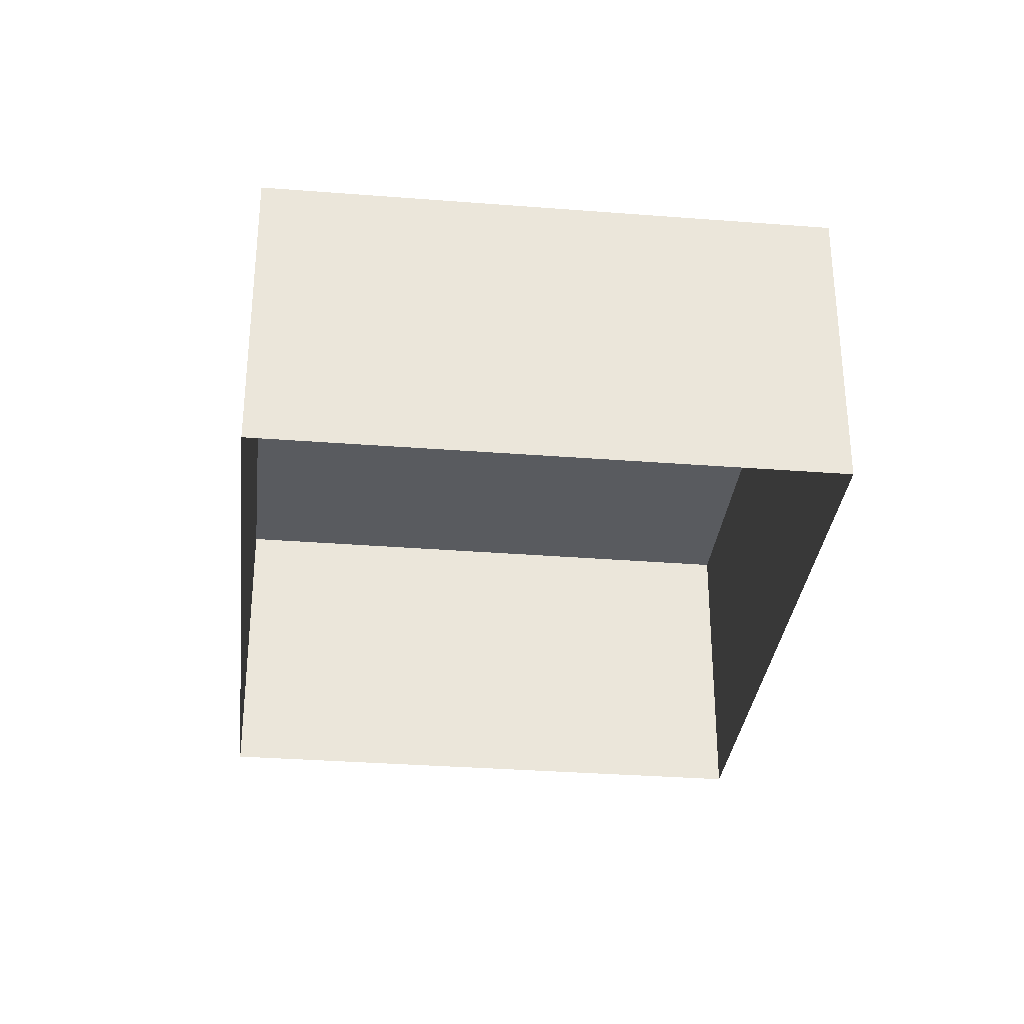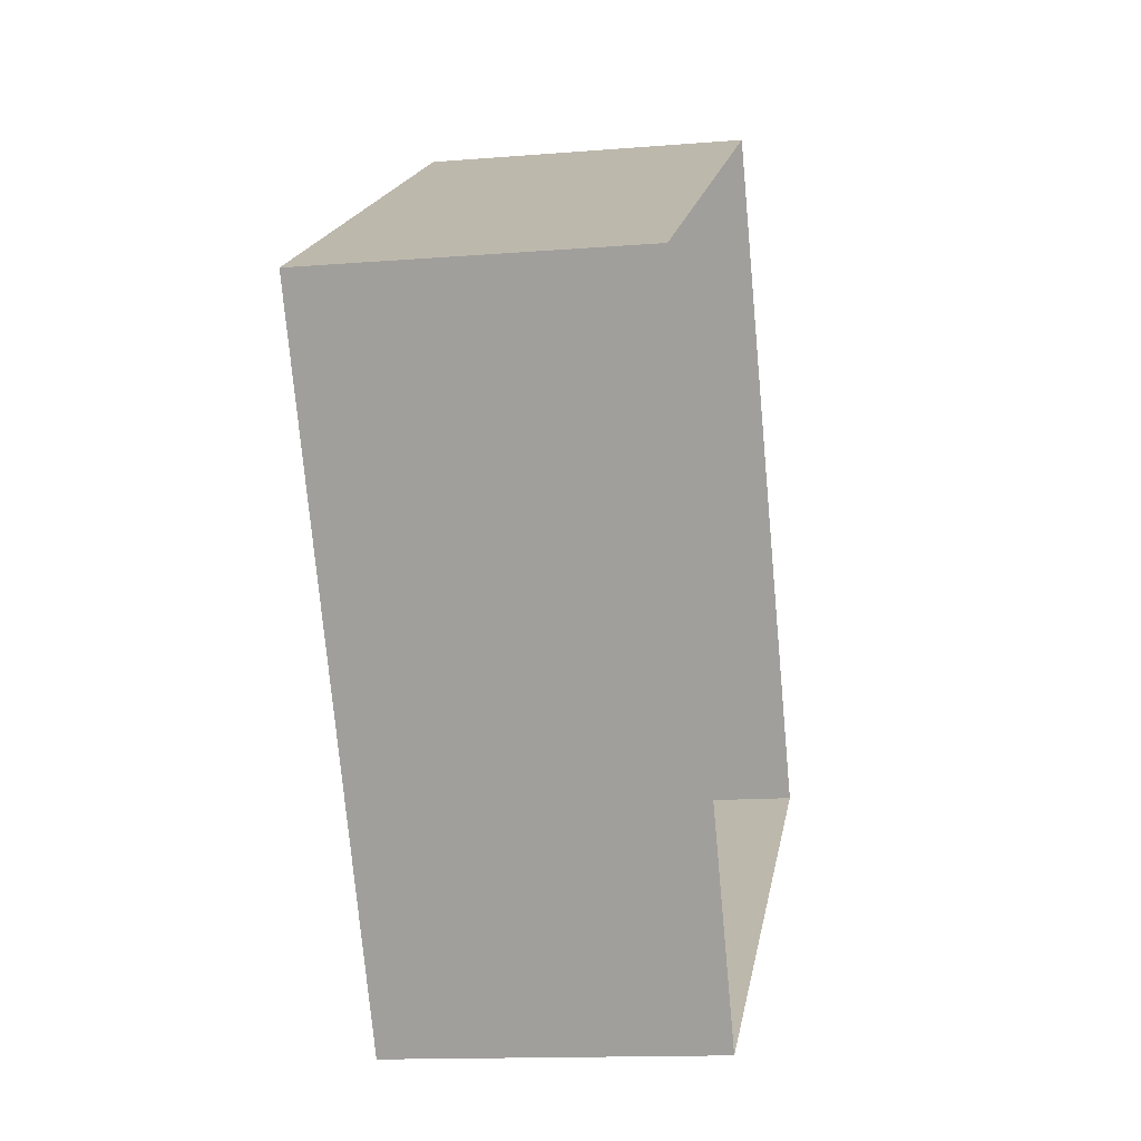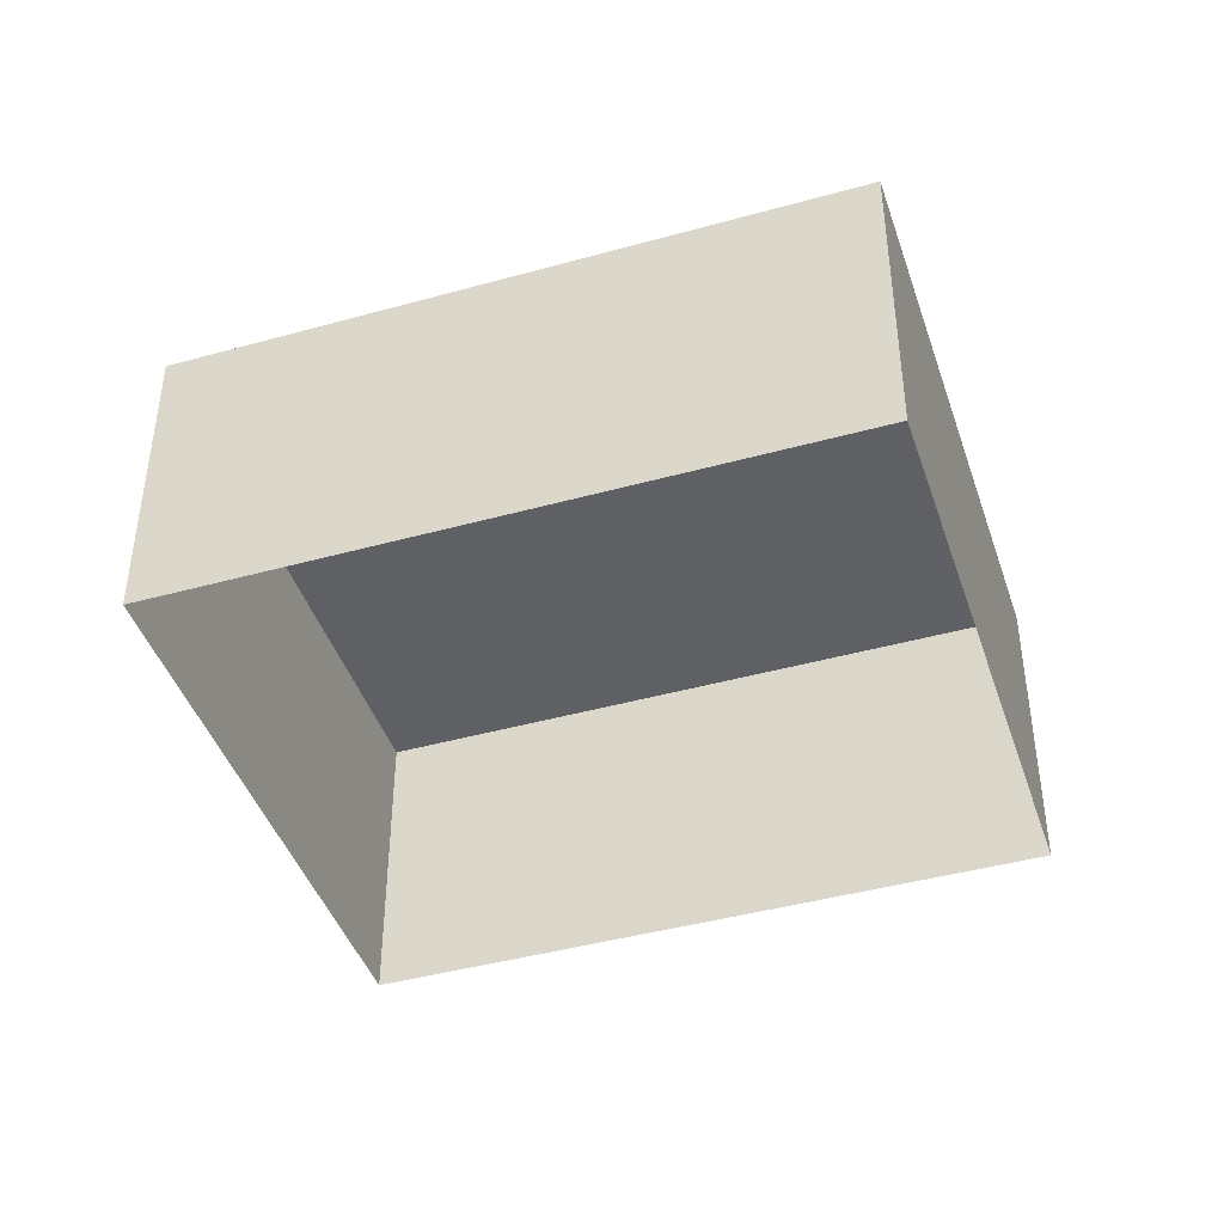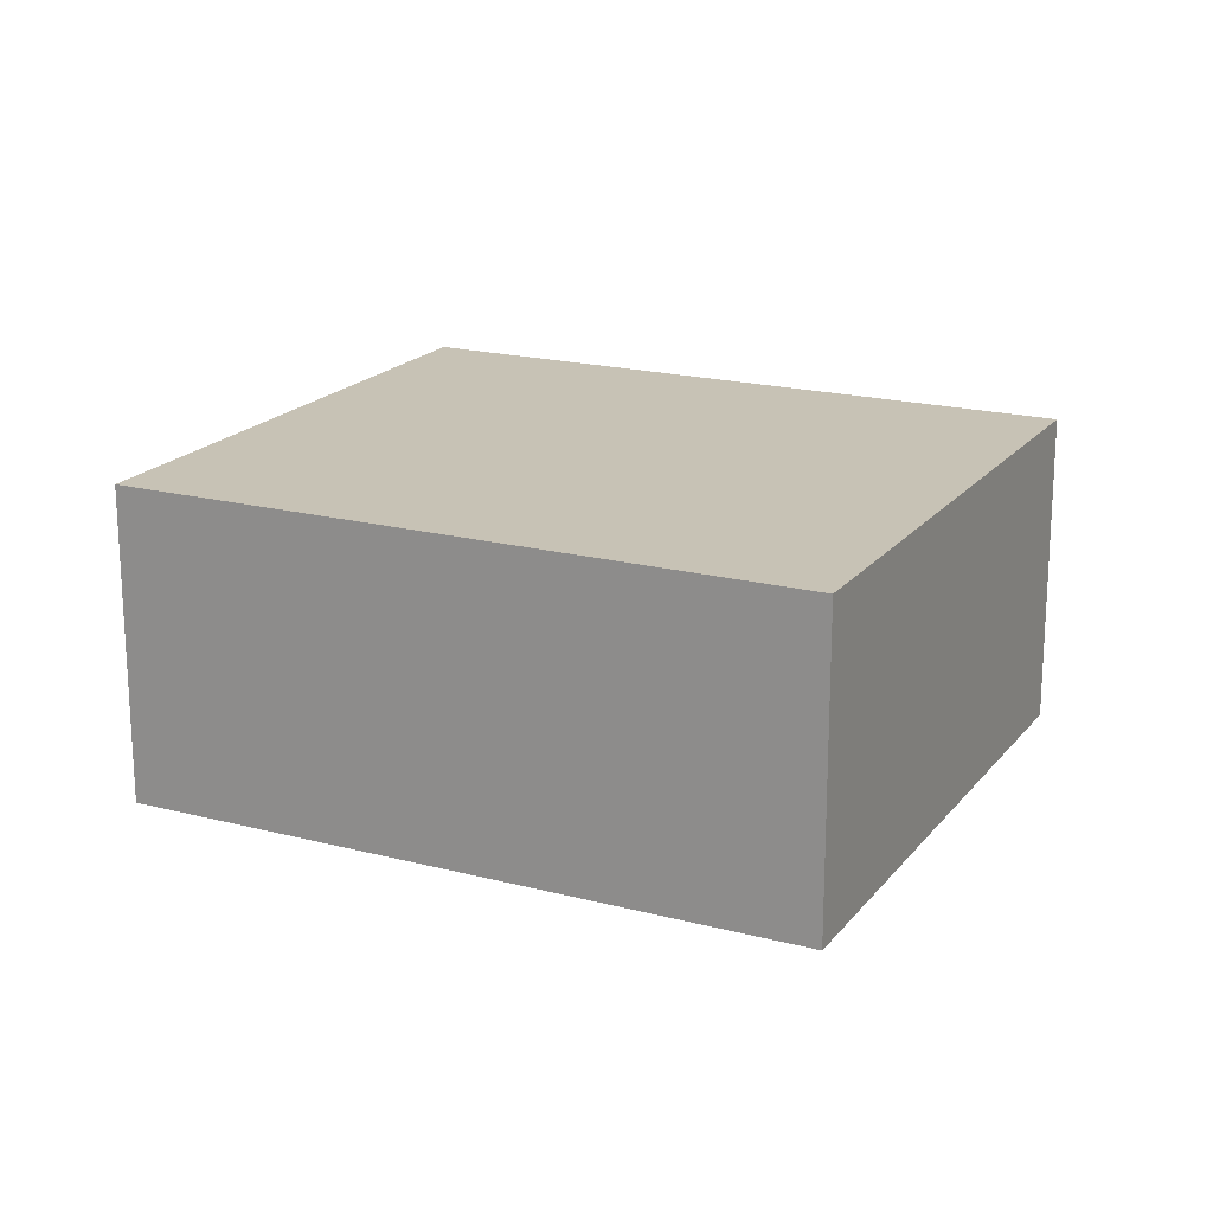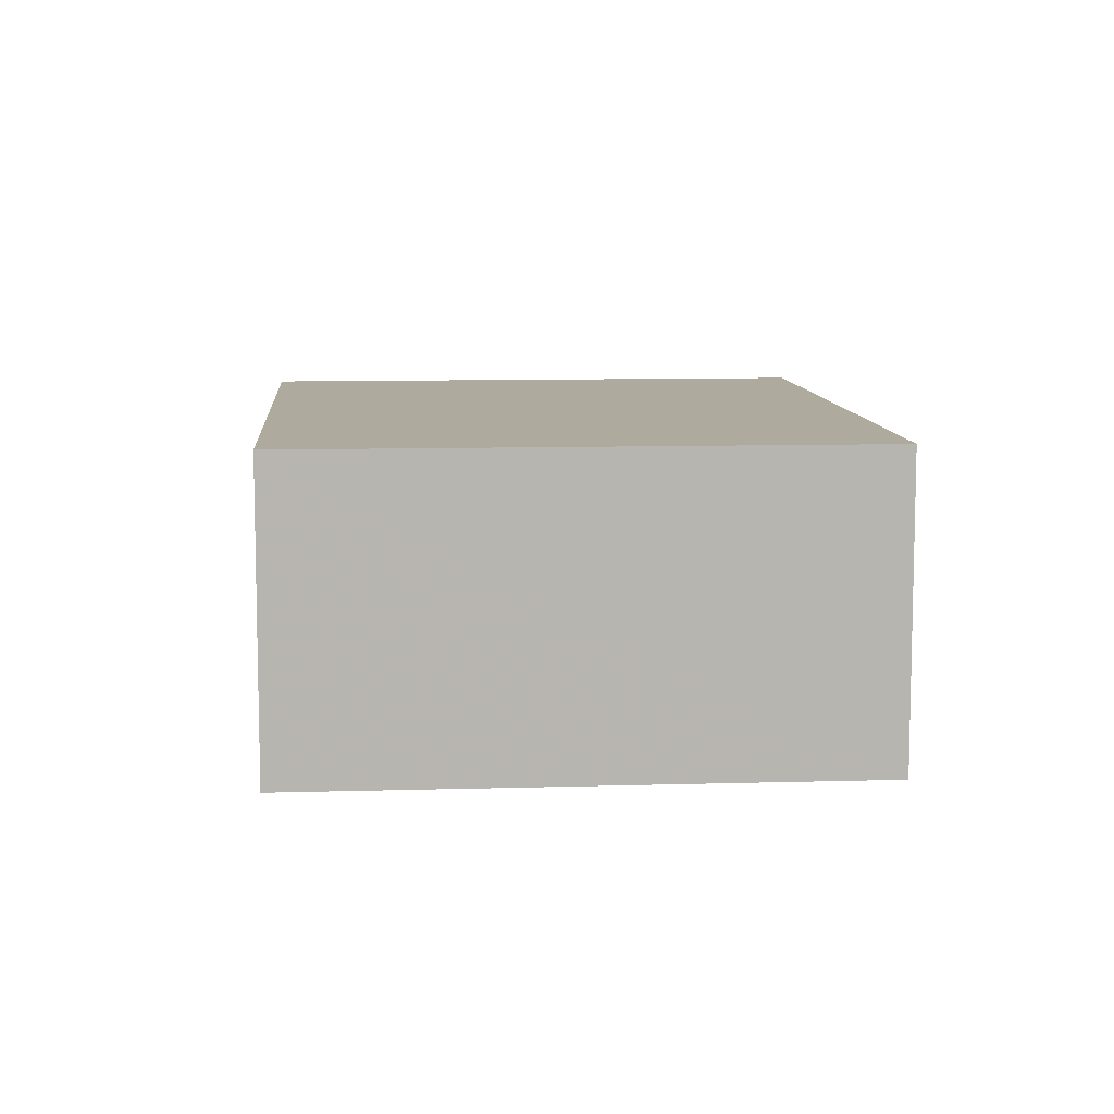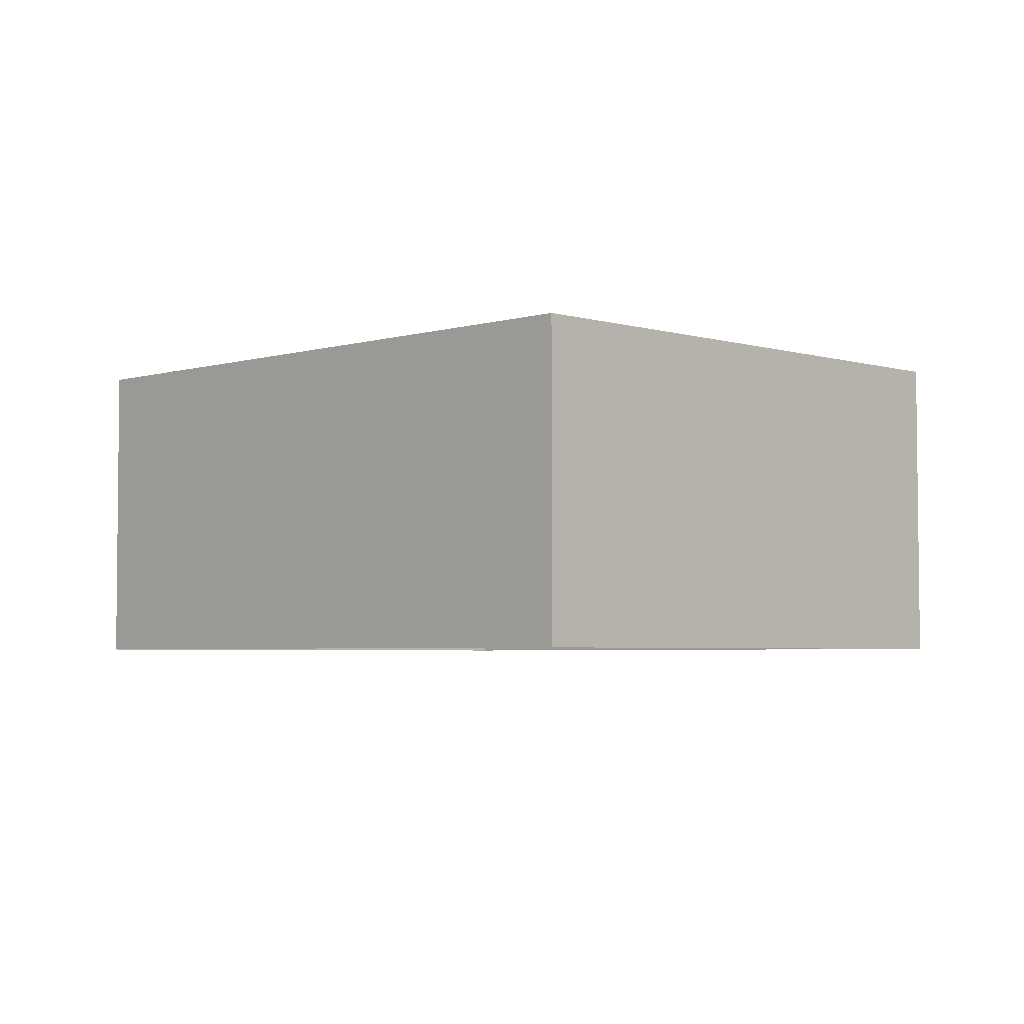
<metadata>
{"format":"obj","ext":"obj","renderer":"f3d","projection":"perspective","resolution":1024,"background":"white","views":[{"elev":-32.4,"azim":143.7,"up":"+Z"},{"elev":-13.6,"azim":100.4,"up":"+Y"},{"elev":-43.3,"azim":-101.9,"up":"+Z"},{"elev":19.1,"azim":86.4,"up":"+Z"},{"elev":9.2,"azim":-34.6,"up":"+Z"},{"elev":-3.8,"azim":104.7,"up":"+Z"}]}
</metadata>
<code>
v -3.116e+05 4.304e+04 20.49
v -3.116e+05 4.304e+04 20.49
v -3.116e+05 4.303e+04 20.48
v -3.116e+05 4.304e+04 20.48
v -3.116e+05 4.304e+04 24.22
v -3.116e+05 4.304e+04 24.21
v -3.116e+05 4.303e+04 24.21
v -3.116e+05 4.304e+04 24.21
f 1 2 3
f 4 1 3
f 5 6 7
f 8 5 7
f 6 4 3
f 7 6 3
f 8 3 2
f 8 7 3
f 5 2 1
f 5 8 2
f 5 1 4
f 6 5 4

</code>
